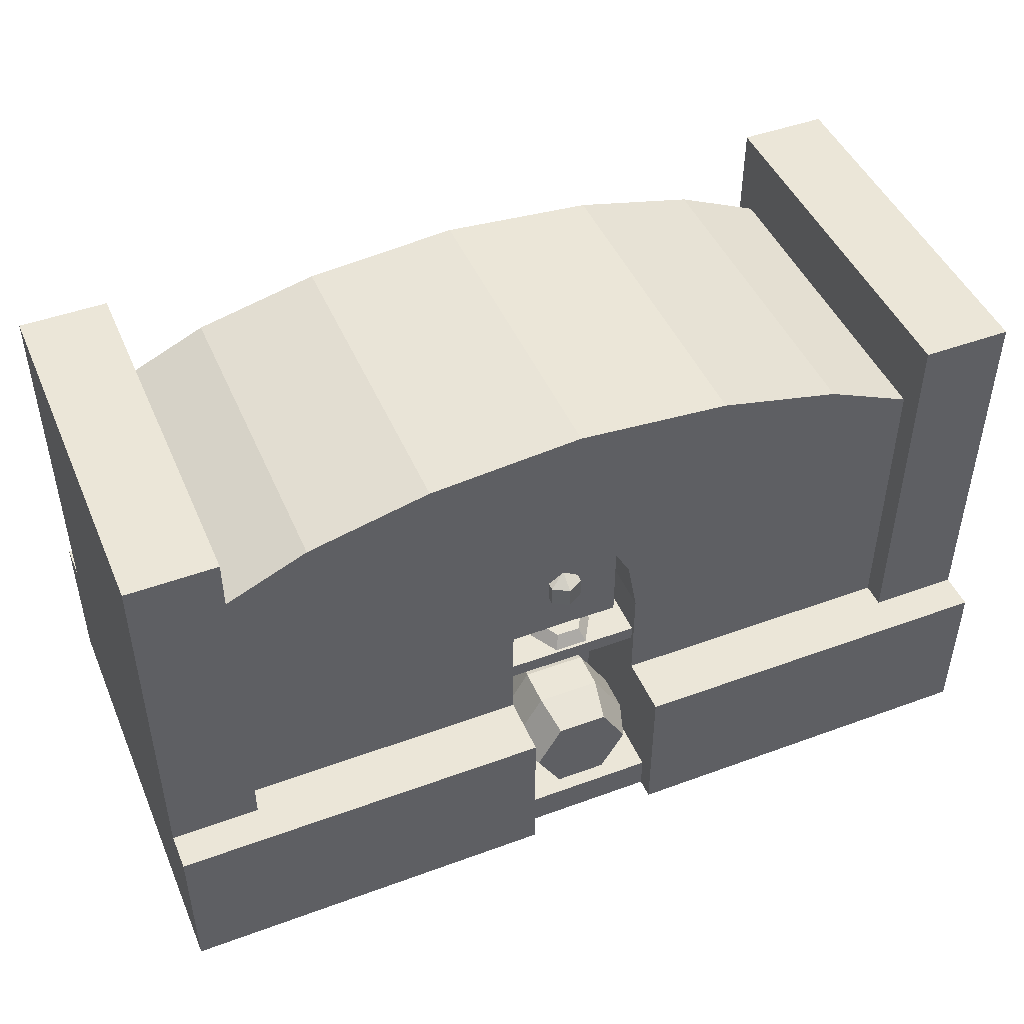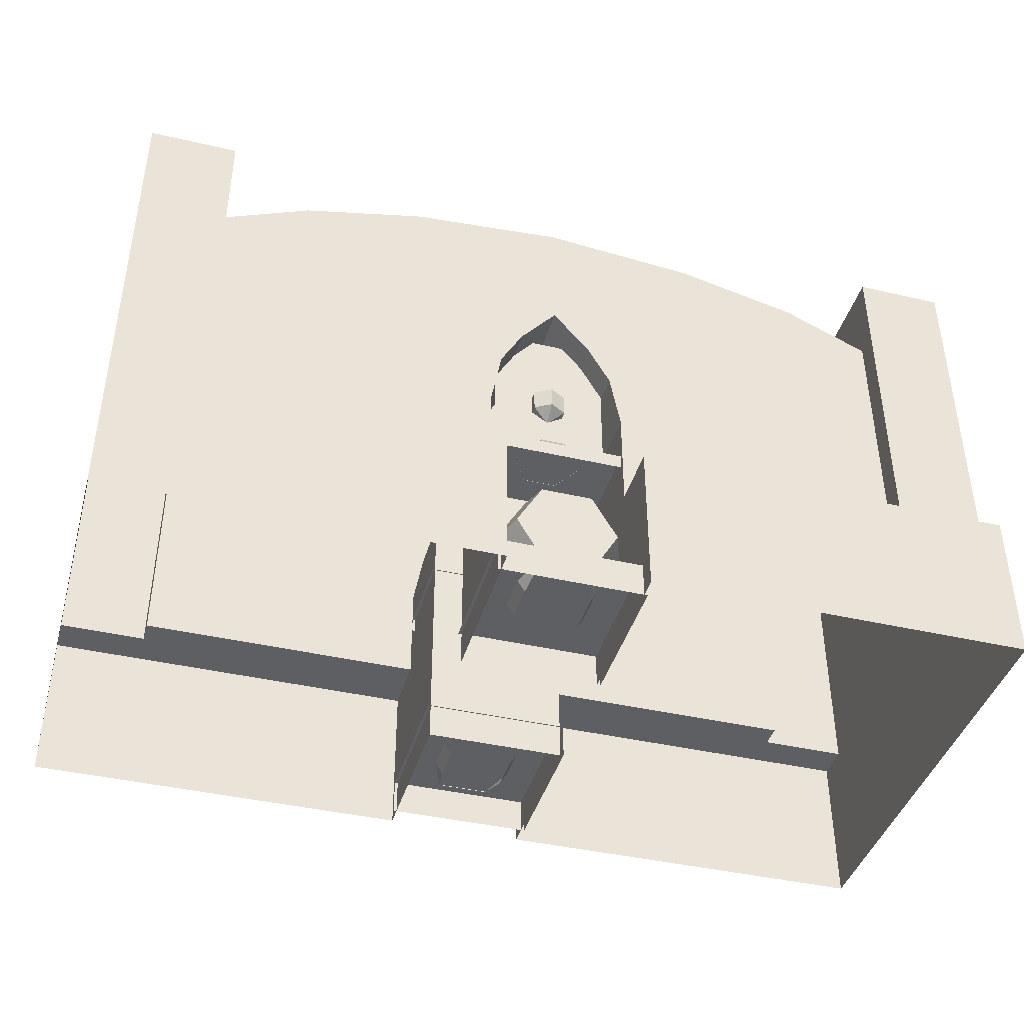
<metadata>
{"format":"obj","ext":"obj","renderer":"f3d","projection":"perspective","resolution":1024,"background":"white","views":[{"elev":46.5,"azim":157.3,"up":"+Z"},{"elev":-41.3,"azim":164.3,"up":"+Z"}]}
</metadata>
<code>
g Box01
v -204.8 -6e-06 240.9
v -164.3 -6e-06 240.9
v -164.3 76.8 240.9
v -204.8 87.86 240.9
v -69.64 -6e-06 234.8
v -69.64 76.8 234.8
v -125.1 76.8 221.7
v -125.1 -6e-06 221.7
v -164.3 104.6 0.4617
v -204.8 104.6 0.4617
v -204.8 104.6 72.6
v -164.3 104.6 72.6
v -164.3 87.86 72.6
v -204.8 87.86 72.6
v -204.8 87.86 240.9
v -164.3 87.86 240.9
v -204.8 87.86 0.4617
v -204.8 -6e-06 0.4617
v -204.8 -6e-06 72.6
v -204.8 87.86 72.6
v -204.8 -6e-06 240.9
v -204.8 87.86 240.9
v -164.3 76.8 240.9
v -164.3 87.86 240.9
v -164.3 76.8 204.1
v -164.3 76.8 72.6
v -164.3 87.86 72.6
v -164.3 87.86 240.9
v -204.8 87.86 0.4617
v -204.8 87.86 72.6
v -204.8 104.6 72.6
v -204.8 104.6 0.4617
v -204.8 87.86 72.6
v -164.3 104.6 72.6
v -31.49 104.6 72.6
v -97.88 104.6 72.6
v -97.88 76.8 72.6
v -31.49 76.8 72.6
v -31.49 104.6 0.4617
v -97.88 104.6 0.4617
v -97.88 104.6 72.6
v -31.49 104.6 72.6
v -31.49 28.64 119.6
v -26.81 28.64 145.6
v 7e-06 28.64 145.6
v 7e-06 28.64 119.6
v -16.63 28.64 163.8
v 7e-06 28.64 183.5
v -16.63 28.64 163.8
v -16.63 76.8 163.8
v 7e-06 76.8 183.5
v 7e-06 28.64 183.5
v -31.49 28.64 119.6
v -31.49 76.8 119.6
v -26.81 76.8 145.6
v -26.81 28.64 145.6
v 7e-06 28.64 0.4617
v -31.49 28.64 0.4617
v -31.49 76.8 72.6
v -31.49 28.64 0.4617
v -31.49 104.6 0.4617
v -31.49 104.6 72.6
v -33.03 33.05 99.16
v 32.88 33.05 99.16
v 32.88 74.9 99.16
v -33.03 74.9 99.16
v 32.88 74.9 92.21
v -33.03 74.9 92.21
v -33.03 74.9 99.16
v 32.88 74.9 99.16
v -33.03 28.1 16.61
v 32.88 28.1 16.61
v 32.88 95.69 16.61
v -33.03 95.69 16.61
v 32.88 95.69 0.4617
v -33.03 95.69 0.4617
v -33.03 95.69 16.61
v 32.88 95.69 16.61
v -33.03 95.69 0.4617
v -33.03 28.1 0.4617
v -33.03 28.1 16.61
v -33.03 95.69 16.61
v -164.3 -6e-06 204.1
v -164.3 76.8 204.1
v -164.3 -6e-06 240.9
v -164.3 76.8 240.9
v -31.49 76.8 119.6
v -97.88 76.8 72.6
v -82.13 76.8 193.8
v 7e-06 76.8 183.5
v -16.63 76.8 163.8
v -26.81 76.8 145.6
v -26.42 63.88 105
v -26.42 63.88 174.8
v 26.42 63.88 174.8
v 26.42 63.88 105
v 15.25 60.34 99.09
v 7.623 73.54 99.09
v 5.383 69.66 105.3
v 10.77 60.34 105.3
v -7.623 73.54 99.09
v -5.383 69.66 105.3
v -15.25 60.34 99.09
v -10.77 60.34 105.3
v -15.25 60.34 99.09
v -7.623 47.14 99.09
v -5.383 51.02 105.3
v -10.77 60.34 105.3
v 7.623 47.14 99.09
v 5.383 51.02 105.3
v 15.25 60.34 99.09
v 10.77 60.34 105.3
v 5.383 51.02 105.3
v 10.77 60.34 105.3
v 5.383 69.66 105.3
v -5.383 69.66 105.3
v -10.77 60.34 105.3
v -5.383 51.02 105.3
v 7e-06 -6e-06 240.9
v 7e-06 76.8 240.9
v -164.3 76.8 204.1
v -164.3 -6e-06 204.1
v 204.8 -6e-06 240.9
v 204.8 87.86 240.9
v 164.3 76.8 240.9
v 164.3 -6e-06 240.9
v 69.64 -6e-06 234.8
v 125.1 -6e-06 221.7
v 125.1 76.8 221.7
v 69.64 76.8 234.8
v 164.3 104.6 0.4617
v 164.3 104.6 72.6
v 204.8 104.6 72.6
v 204.8 104.6 0.4617
v 164.3 87.86 72.6
v 164.3 87.86 240.9
v 204.8 87.86 240.9
v 204.8 87.86 72.6
v 204.8 87.86 0.4617
v 204.8 87.86 72.6
v 204.8 -6e-06 72.6
v 204.8 -6e-06 0.4617
v 204.8 87.86 240.9
v 204.8 -6e-06 240.9
v 164.3 76.8 240.9
v 164.3 87.86 240.9
v 164.3 76.8 204.1
v 164.3 87.86 240.9
v 164.3 87.86 72.6
v 164.3 76.8 72.6
v 204.8 87.86 0.4617
v 204.8 104.6 0.4617
v 204.8 104.6 72.6
v 204.8 87.86 72.6
v 204.8 87.86 72.6
v 164.3 104.6 72.6
v 97.88 76.8 72.6
v 97.88 104.6 72.6
v 31.49 104.6 72.6
v 31.49 76.8 72.6
v 97.88 104.6 72.6
v 97.88 104.6 0.4617
v 31.49 104.6 0.4617
v 31.49 104.6 72.6
v 31.49 28.64 119.6
v 26.81 28.64 145.6
v 16.63 28.64 163.8
v 16.63 28.64 163.8
v 16.63 76.8 163.8
v 31.49 28.64 119.6
v 26.81 28.64 145.6
v 26.81 76.8 145.6
v 31.49 76.8 119.6
v 31.49 28.64 0.4617
v 31.49 76.8 72.6
v 31.49 28.64 0.4617
v 31.49 104.6 72.6
v 31.49 104.6 0.4617
v 164.3 -6e-06 204.1
v 164.3 -6e-06 240.9
v 164.3 76.8 204.1
v 164.3 76.8 240.9
v 7e-06 -6e-06 240.9
v 7e-06 76.8 240.9
v 164.3 76.8 204.1
v 164.3 -6e-06 204.1
v 164.3 76.8 204.1
v 82.13 76.8 193.8
v 62.55 76.8 202.6
v 125.1 76.8 221.7
v 69.64 76.8 234.8
v 34.82 76.8 209.2
v 7e-06 76.8 240.9
v 7e-06 76.8 212.2
v -69.64 76.8 234.8
v -34.82 76.8 209.2
v -125.1 76.8 221.7
v -62.55 76.8 202.6
v -164.3 76.8 204.1
v 164.3 76.8 72.6
v 97.88 76.8 72.6
v -204.8 -87.86 240.9
v -164.3 -76.8 240.9
v -125.1 -76.8 221.7
v -69.64 -76.8 234.8
v -164.3 -104.6 0.4617
v -164.3 -104.6 72.6
v -204.8 -104.6 72.6
v -204.8 -104.6 0.4617
v -164.3 -87.86 72.6
v -164.3 -87.86 240.9
v -204.8 -87.86 240.9
v -204.8 -87.86 72.6
v -204.8 -87.86 0.4617
v -204.8 -87.86 72.6
v -204.8 -87.86 240.9
v -164.3 -76.8 240.9
v -164.3 -87.86 240.9
v -164.3 -76.8 204.1
v -164.3 -87.86 240.9
v -164.3 -87.86 72.6
v -164.3 -76.8 72.6
v -204.8 -87.86 0.4617
v -204.8 -104.6 0.4617
v -204.8 -104.6 72.6
v -204.8 -87.86 72.6
v -204.8 -87.86 72.6
v -164.3 -104.6 72.6
v -97.88 -76.8 72.6
v -97.88 -104.6 72.6
v -31.49 -104.6 72.6
v -31.49 -76.8 72.6
v -97.88 -104.6 72.6
v -97.88 -104.6 0.4617
v -31.49 -104.6 0.4617
v -31.49 -104.6 72.6
v -31.49 -28.64 119.6
v 7e-06 -28.64 119.6
v 7e-06 -28.64 145.6
v -26.81 -28.64 145.6
v 7e-06 -28.64 183.5
v -16.63 -28.64 163.8
v -16.63 -28.64 163.8
v 7e-06 -28.64 183.5
v 7e-06 -76.8 183.5
v -16.63 -76.8 163.8
v -31.49 -28.64 119.6
v -26.81 -28.64 145.6
v -26.81 -76.8 145.6
v -31.49 -76.8 119.6
v -31.49 -28.64 0.4617
v 7e-06 -28.64 0.4617
v -31.49 -76.8 72.6
v -31.49 -28.64 0.4617
v -31.49 -104.6 72.6
v -31.49 -104.6 0.4617
v -33.03 -28.15 99.16
v -33.03 -70 99.16
v 32.88 -70 99.16
v 32.88 -28.15 99.16
v 32.88 -70 92.21
v 32.88 -70 99.16
v -33.03 -70 99.16
v -33.03 -70 92.21
v -33.03 -28.1 16.61
v -33.03 -95.69 16.61
v 32.88 -95.69 16.61
v 32.88 -28.1 16.61
v 32.88 -95.69 0.4617
v 32.88 -95.69 16.61
v -33.03 -95.69 16.61
v -33.03 -95.69 0.4617
v -33.03 -95.69 0.4617
v -33.03 -95.69 16.61
v -33.03 -28.1 16.61
v -33.03 -28.1 0.4617
v -164.3 -76.8 204.1
v -164.3 -76.8 240.9
v -16.63 -76.8 163.8
v 7e-06 -76.8 183.5
v -82.13 -76.8 193.8
v -26.81 -76.8 145.6
v -31.49 -76.8 119.6
v -97.88 -76.8 72.6
v -26.42 -58.98 105
v 26.42 -58.98 105
v 26.42 -58.98 174.8
v -26.42 -58.98 174.8
v 15.25 -55.44 99.09
v 10.77 -55.44 105.3
v 5.383 -64.77 105.3
v 7.623 -68.64 99.09
v -5.383 -64.77 105.3
v -7.623 -68.64 99.09
v -10.77 -55.44 105.3
v -15.25 -55.44 99.09
v -15.25 -55.44 99.09
v -10.77 -55.44 105.3
v -5.383 -46.12 105.3
v -7.623 -42.24 99.09
v 5.383 -46.12 105.3
v 7.623 -42.24 99.09
v 10.77 -55.44 105.3
v 15.25 -55.44 99.09
v 5.383 -46.12 105.3
v -5.383 -46.12 105.3
v -10.77 -55.44 105.3
v -5.383 -64.77 105.3
v 5.383 -64.77 105.3
v 10.77 -55.44 105.3
v 22.71 -91.32 36.23
v 28.92 -73.83 36.23
v 14.35 -73.83 61.46
v 11.25 -91.32 56.08
v 11.25 -91.32 56.08
v 14.35 -73.83 61.46
v -14.79 -73.83 61.46
v -11.68 -91.32 56.08
v -29.36 -73.83 36.23
v -23.14 -91.32 36.23
v -23.14 -91.32 36.23
v -29.36 -73.83 36.23
v -14.79 -73.83 10.99
v -11.68 -91.32 16.37
v 11.25 -91.32 16.37
v 14.35 -73.83 10.99
v 28.92 -56.34 36.23
v 14.35 -56.34 61.46
v 14.35 -56.34 61.46
v -14.79 -56.34 61.46
v -29.36 -56.34 36.23
v -29.36 -56.34 36.23
v -14.79 -56.34 10.99
v 14.35 -73.83 10.99
v 14.35 -56.34 10.99
v 28.92 -56.34 36.23
v 28.92 -73.83 36.23
v 22.71 -38.85 36.23
v 11.25 -38.85 56.08
v 11.25 -38.85 56.08
v -11.68 -38.85 56.08
v -23.14 -38.85 36.23
v 22.71 -91.32 36.23
v 11.25 -91.32 56.08
v -11.68 -91.32 56.08
v -23.14 -91.32 36.23
v -11.68 -91.32 16.37
v 11.25 -91.32 16.37
v 7e-06 -76.8 240.9
v -164.3 -76.8 204.1
v 164.3 -76.8 240.9
v 204.8 -87.86 240.9
v 69.64 -76.8 234.8
v 125.1 -76.8 221.7
v 164.3 -104.6 0.4617
v 204.8 -104.6 0.4617
v 204.8 -104.6 72.6
v 164.3 -104.6 72.6
v 164.3 -87.86 72.6
v 204.8 -87.86 72.6
v 204.8 -87.86 240.9
v 164.3 -87.86 240.9
v 204.8 -87.86 0.4617
v 204.8 -87.86 72.6
v 204.8 -87.86 240.9
v 164.3 -76.8 240.9
v 164.3 -87.86 240.9
v 164.3 -76.8 204.1
v 164.3 -76.8 72.6
v 164.3 -87.86 72.6
v 164.3 -87.86 240.9
v 204.8 -87.86 0.4617
v 204.8 -87.86 72.6
v 204.8 -104.6 72.6
v 204.8 -104.6 0.4617
v 204.8 -87.86 72.6
v 164.3 -104.6 72.6
v 31.49 -104.6 72.6
v 97.88 -104.6 72.6
v 97.88 -76.8 72.6
v 31.49 -76.8 72.6
v 31.49 -104.6 0.4617
v 97.88 -104.6 0.4617
v 97.88 -104.6 72.6
v 31.49 -104.6 72.6
v 31.49 -28.64 119.6
v 26.81 -28.64 145.6
v 16.63 -28.64 163.8
v 16.63 -28.64 163.8
v 16.63 -76.8 163.8
v 31.49 -28.64 119.6
v 31.49 -76.8 119.6
v 26.81 -76.8 145.6
v 26.81 -28.64 145.6
v 31.49 -28.64 0.4617
v 31.49 -76.8 72.6
v 31.49 -28.64 0.4617
v 31.49 -104.6 0.4617
v 31.49 -104.6 72.6
v 164.3 -76.8 204.1
v 164.3 -76.8 240.9
v 7e-06 -76.8 240.9
v 164.3 -76.8 204.1
v 164.3 -76.8 204.1
v 125.1 -76.8 221.7
v 62.55 -76.8 202.6
v 82.13 -76.8 193.8
v 69.64 -76.8 234.8
v 34.82 -76.8 209.2
v 7e-06 -76.8 240.9
v 7e-06 -76.8 212.2
v -69.64 -76.8 234.8
v -34.82 -76.8 209.2
v -125.1 -76.8 221.7
v -62.55 -76.8 202.6
v -164.3 -76.8 204.1
v 97.88 -76.8 72.6
v 164.3 -76.8 72.6
v -164.3 104.6 72.6
v -164.3 87.86 72.6
v -164.3 104.6 0.4617
v -164.3 104.6 72.6
v -164.3 76.8 72.6
v 164.3 87.86 72.6
v 164.3 104.6 72.6
v 164.3 104.6 72.6
v 164.3 104.6 0.4617
v 31.49 76.8 119.6
v 26.81 76.8 145.6
v 16.63 76.8 163.8
v -164.3 -87.86 72.6
v -164.3 -104.6 72.6
v -164.3 -104.6 72.6
v -164.3 -104.6 0.4617
v -164.3 -76.8 72.6
v 164.3 -104.6 72.6
v 164.3 -87.86 72.6
v 164.3 -104.6 0.4617
v 164.3 -104.6 72.6
v 16.63 -76.8 163.8
v 26.81 -76.8 145.6
v 31.49 -76.8 119.6
v 164.3 -76.8 72.6
v -164.3 -76.8 72.6
v -164.3 76.8 72.6
v 164.3 76.8 72.6
v 22.71 88.89 36.22
v 14.35 71.4 61.46
v 28.92 71.4 36.22
v 11.25 88.89 56.08
v 11.25 88.89 56.08
v -14.79 71.4 61.46
v 14.35 71.4 61.46
v -11.68 88.89 56.08
v -29.36 71.4 36.22
v -23.14 88.89 36.22
v -23.14 88.89 36.22
v -14.79 71.4 10.99
v -29.36 71.4 36.22
v -11.68 88.89 16.37
v 11.25 88.89 16.37
v 14.35 71.4 10.99
v 14.35 53.91 61.46
v 28.92 53.91 36.22
v -14.79 53.91 61.46
v 14.35 53.91 61.46
v -29.36 53.91 36.22
v -14.79 53.91 10.99
v -29.36 53.91 36.22
v 14.35 71.4 10.99
v 28.92 53.91 36.22
v 14.35 53.91 10.99
v 28.92 71.4 36.22
v 11.25 36.42 56.08
v 22.71 36.42 36.22
v -11.68 36.42 56.08
v 11.25 36.42 56.08
v -23.14 36.42 36.22
v 22.71 88.89 36.22
v -11.68 88.89 56.08
v 11.25 88.89 56.08
v -11.68 88.89 16.37
v -23.14 88.89 36.22
v 11.25 88.89 16.37
f 1 2 3
f 3 4 1
f 5 6 7
f 7 8 5
f 9 10 11
f 11 12 9
f 13 14 15
f 15 16 13
f 17 18 19
f 19 20 17
f 20 19 21
f 21 22 20
f 23 24 4
f 25 26 27
f 27 28 25
f 29 30 31
f 31 32 29
f 33 27 34
f 34 31 33
f 35 36 37
f 37 38 35
f 39 40 41
f 41 42 39
f 43 44 45
f 45 46 43
f 44 47 48
f 48 45 44
f 49 50 51
f 51 52 49
f 53 54 55
f 55 56 53
f 46 57 58
f 58 43 46
f 56 55 50
f 50 49 56
f 59 54 53
f 53 60 59
f 60 61 62
f 62 59 60
f 63 64 65
f 65 66 63
f 67 68 69
f 69 70 67
f 71 72 73
f 73 74 71
f 75 76 77
f 77 78 75
f 79 80 81
f 81 82 79
f 83 84 23
f 23 85 83
f 25 28 86
f 87 38 88
f 88 89 90
f 88 90 91
f 88 91 92
f 87 88 92
f 93 94 95
f 95 96 93
f 97 98 99
f 99 100 97
f 98 101 102
f 102 99 98
f 101 103 104
f 104 102 101
f 105 106 107
f 107 108 105
f 106 109 110
f 110 107 106
f 109 111 112
f 112 110 109
f 113 114 115
f 115 116 117
f 113 115 117
f 113 117 118
f 119 120 6
f 6 5 119
f 121 122 8
f 8 7 121
f 123 124 125
f 125 126 123
f 127 128 129
f 129 130 127
f 131 132 133
f 133 134 131
f 135 136 137
f 137 138 135
f 139 140 141
f 141 142 139
f 140 143 144
f 144 141 140
f 145 124 146
f 147 148 149
f 149 150 147
f 151 152 153
f 153 154 151
f 155 153 156
f 156 149 155
f 157 158 159
f 159 160 157
f 161 162 163
f 163 164 161
f 165 46 45
f 45 166 165
f 166 45 48
f 48 167 166
f 168 52 51
f 51 169 168
f 170 171 172
f 172 173 170
f 46 165 174
f 174 57 46
f 171 168 169
f 169 172 171
f 175 176 170
f 170 173 175
f 176 175 177
f 177 178 176
f 179 180 145
f 145 181 179
f 147 182 148
f 183 127 130
f 130 184 183
f 185 129 128
f 128 186 185
f 187 188 189
f 189 190 187
f 191 190 189
f 189 192 191
f 193 191 192
f 192 194 193
f 195 193 194
f 194 196 195
f 197 195 196
f 196 198 197
f 199 197 198
f 198 89 199
f 200 201 188
f 188 187 200
f 1 202 203
f 203 2 1
f 5 8 204
f 204 205 5
f 206 207 208
f 208 209 206
f 210 211 212
f 212 213 210
f 214 215 19
f 19 18 214
f 215 216 21
f 21 19 215
f 217 202 218
f 219 220 221
f 221 222 219
f 223 224 225
f 225 226 223
f 227 225 228
f 228 221 227
f 229 230 231
f 231 232 229
f 233 234 235
f 235 236 233
f 237 238 239
f 239 240 237
f 240 239 241
f 241 242 240
f 243 244 245
f 245 246 243
f 247 248 249
f 249 250 247
f 238 237 251
f 251 252 238
f 248 243 246
f 246 249 248
f 253 254 247
f 247 250 253
f 254 253 255
f 255 256 254
f 257 258 259
f 259 260 257
f 261 262 263
f 263 264 261
f 265 266 267
f 267 268 265
f 269 270 271
f 271 272 269
f 273 274 275
f 275 276 273
f 83 85 217
f 217 277 83
f 219 278 220
f 279 280 281
f 282 279 281
f 283 282 281
f 283 281 284
f 283 284 232
f 285 286 287
f 287 288 285
f 289 290 291
f 291 292 289
f 292 291 293
f 293 294 292
f 294 293 295
f 295 296 294
f 297 298 299
f 299 300 297
f 300 299 301
f 301 302 300
f 302 301 303
f 303 304 302
f 305 306 307
f 307 308 309
f 305 307 309
f 305 309 310
f 311 312 313
f 313 314 311
f 315 316 317
f 317 318 315
f 318 317 319
f 319 320 318
f 321 322 323
f 323 324 321
f 325 326 312
f 312 311 325
f 312 327 328
f 328 313 312
f 316 329 330
f 330 317 316
f 317 330 331
f 331 319 317
f 322 332 333
f 333 323 322
f 334 335 336
f 336 337 334
f 327 338 339
f 339 328 327
f 329 340 341
f 341 330 329
f 330 341 342
f 342 331 330
f 343 344 345
f 345 346 347
f 343 345 347
f 343 347 348
f 119 5 205
f 205 349 119
f 350 204 8
f 8 122 350
f 123 126 351
f 351 352 123
f 127 353 354
f 354 128 127
f 355 356 357
f 357 358 355
f 359 360 361
f 361 362 359
f 363 142 141
f 141 364 363
f 364 141 144
f 144 365 364
f 366 367 352
f 368 369 370
f 370 371 368
f 372 373 374
f 374 375 372
f 376 370 377
f 377 374 376
f 378 379 380
f 380 381 378
f 382 383 384
f 384 385 382
f 386 387 239
f 239 238 386
f 387 388 241
f 241 239 387
f 389 390 245
f 245 244 389
f 391 392 393
f 393 394 391
f 238 252 395
f 395 386 238
f 394 393 390
f 390 389 394
f 396 392 391
f 391 397 396
f 397 398 399
f 399 396 397
f 179 400 366
f 366 180 179
f 368 371 401
f 183 402 353
f 353 127 183
f 403 186 128
f 128 354 403
f 404 405 406
f 406 407 404
f 408 409 406
f 406 405 408
f 410 411 409
f 409 408 410
f 412 413 411
f 411 410 412
f 414 415 413
f 413 412 414
f 416 281 415
f 415 414 416
f 407 417 418
f 418 404 407
f 36 419 420
f 420 37 36
f 421 422 41
f 41 40 421
f 423 199 89
f 89 88 423
f 424 425 158
f 158 157 424
f 426 427 162
f 162 161 426
f 188 90 189
f 189 90 192
f 192 90 194
f 194 90 196
f 196 90 198
f 198 90 89
f 201 160 428
f 201 428 429
f 201 429 430
f 201 430 90
f 201 90 188
f 431 432 230
f 230 229 431
f 433 434 234
f 234 233 433
f 281 416 435
f 435 284 281
f 379 436 437
f 437 380 379
f 438 439 384
f 384 383 438
f 406 280 407
f 409 280 406
f 411 280 409
f 413 280 411
f 415 280 413
f 281 280 415
f 407 280 440
f 407 440 441
f 407 441 442
f 407 442 381
f 407 381 417
f 437 443 380
f 229 444 431
f 420 445 37
f 157 446 424
f 447 448 449
f 448 447 450
f 451 452 453
f 452 451 454
f 454 455 452
f 455 454 456
f 457 458 459
f 458 457 460
f 461 449 462
f 449 461 447
f 449 463 464
f 463 449 448
f 453 465 466
f 465 453 452
f 452 467 465
f 467 452 455
f 459 468 469
f 468 459 458
f 470 471 472
f 471 470 473
f 464 474 475
f 474 464 463
f 466 476 477
f 476 466 465
f 465 478 476
f 478 465 467
f 479 480 481
f 480 482 483
f 479 482 480
f 479 484 482
g Object01
v 0.6273 63.41 142.1
v 0.6273 71.89 137.2
v -6.718 67.65 137.2
v -6.718 59.17 137.2
v 0.6273 63.41 142.1
v -6.718 59.17 137.2
v 0.6273 54.93 137.2
v 7.973 59.17 137.2
v 7.973 59.17 137.2
v 7.973 67.65 137.2
v -6.718 67.65 127.4
v 0.6273 71.89 127.4
v -6.718 59.17 127.4
v 0.6273 54.93 127.4
v 0.6273 54.93 137.2
v -6.718 59.17 137.2
v -6.718 59.17 127.4
v 7.973 59.17 127.4
v 7.973 59.17 137.2
v 7.973 67.65 127.4
v 7.973 59.17 127.4
v 0.6273 63.41 122.5
v -6.718 67.65 127.4
v 0.6273 71.89 127.4
v -6.718 59.17 127.4
v 0.6273 63.41 122.5
v 0.6273 63.41 122.5
v 0.6273 63.41 122.5
v 7.973 67.65 127.4
v 7.973 59.17 127.4
v 7.973 67.65 127.4
v 0.6273 63.41 140.6
v 7.799 62.54 136.4
v 4.967 69.19 136.4
v -2.204 70.06 136.4
v 0.6273 63.41 140.6
v -2.204 70.06 136.4
v -6.544 64.28 136.4
v -3.713 57.64 136.4
v -3.713 57.64 136.4
v 3.459 56.77 136.4
v 4.967 69.19 128.1
v 7.799 62.54 128.1
v -2.204 70.06 128.1
v -6.544 64.28 128.1
v -6.544 64.28 136.4
v -2.204 70.06 136.4
v -2.204 70.06 128.1
v -3.713 57.64 128.1
v -3.713 57.64 136.4
v 3.459 56.77 128.1
v -3.713 57.64 128.1
v 0.6273 63.41 123.9
v 4.967 69.19 128.1
v 7.799 62.54 128.1
v -2.204 70.06 128.1
v 0.6273 63.41 123.9
v 0.6273 63.41 123.9
v 0.6273 63.41 123.9
v 3.459 56.77 128.1
v -3.713 57.64 128.1
v 3.459 56.77 128.1
f 485 486 487
f 485 487 488
f 489 490 491
f 489 491 492
f 485 493 494
f 485 494 486
f 495 487 486
f 486 496 495
f 497 488 487
f 487 495 497
f 498 499 500
f 500 501 498
f 502 503 499
f 499 498 502
f 504 494 493
f 493 505 504
f 496 486 494
f 494 504 496
f 506 507 508
f 506 509 507
f 510 498 501
f 511 502 498
f 512 513 514
f 506 508 515
f 516 517 518
f 516 518 519
f 520 521 522
f 520 522 523
f 516 524 525
f 516 525 517
f 526 518 517
f 517 527 526
f 528 519 518
f 518 526 528
f 529 530 531
f 531 532 529
f 533 534 530
f 530 529 533
f 535 525 524
f 524 536 535
f 527 517 525
f 525 535 527
f 537 538 539
f 537 540 538
f 541 529 532
f 542 533 529
f 543 544 545
f 537 539 546

</code>
